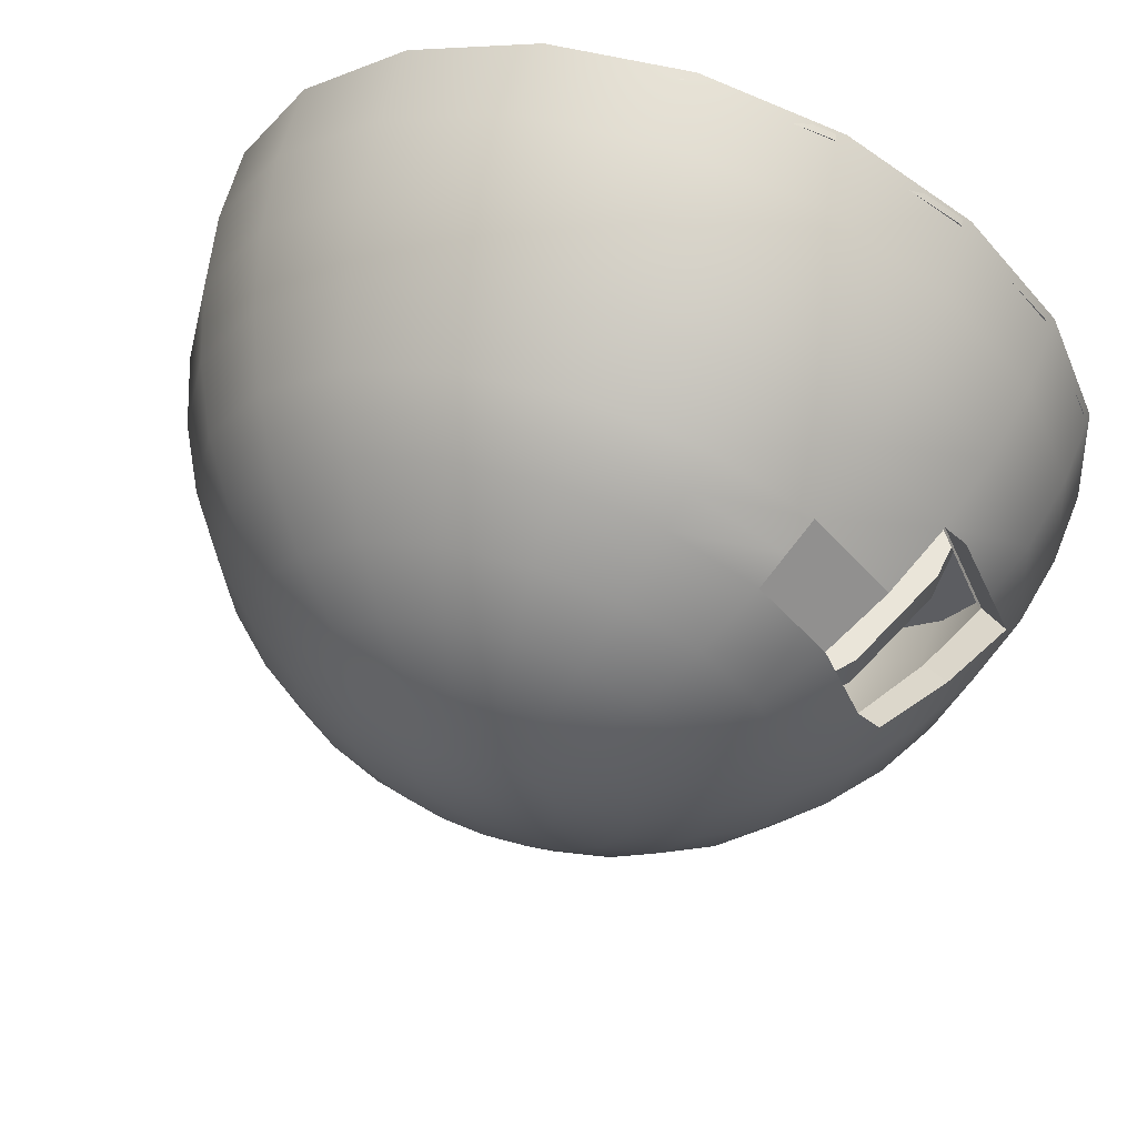
<metadata>
{"format":"obj","ext":"obj","renderer":"f3d","projection":"perspective","resolution":1024,"background":"white","views":[{"elev":59.1,"azim":-162.0,"up":"+Z"}]}
</metadata>
<code>
g default
v -93.29 75.95 6.786
v -91.82 75.95 10.16
v -92.24 77.72 6.514
v -90.94 79.3 6.176
v -91.13 69.95 9.63
v -89.43 69.94 8.927
v -91.13 75.3 9.63
v -92.47 75.3 6.388
v -90.78 69.94 5.685
v -92.47 69.95 6.388
v -69.92 68.99 0.6882
v -71.5 68.99 -2.83
v -74.1 68.99 -5.687
v -77.44 68.99 -7.603
v -81.22 68.99 -8.39
v -85.06 68.99 -7.972
v -88.57 68.99 -6.389
v -91.43 68.99 -3.796
v -93.35 68.99 -0.4481
v -94.13 68.99 3.328
v -93.72 68.99 7.163
v -92.13 68.99 10.68
v -89.54 68.99 13.54
v -86.19 68.99 15.45
v -82.42 68.99 16.24
v -78.58 68.99 15.82
v -75.06 68.99 14.24
v -72.21 68.99 11.65
v -70.29 68.99 8.3
v -69.5 68.99 4.523
v -69.92 69.18 0.6882
v -71.5 69.18 -2.83
v -74.1 69.18 -5.687
v -77.44 69.18 -7.603
v -81.22 69.18 -8.39
v -85.06 69.18 -7.972
v -88.57 69.18 -6.389
v -91.43 69.18 -3.796
v -93.35 69.18 -0.4481
v -94.13 69.18 3.328
v -93.72 69.18 7.163
v -92.13 69.18 10.68
v -89.54 69.18 13.54
v -86.19 69.18 15.45
v -82.42 69.18 16.24
v -78.58 69.18 15.82
v -75.06 69.18 14.24
v -72.21 69.18 11.65
v -70.29 69.18 8.3
v -69.5 69.18 4.523
v -81.82 68.99 3.926
v -81.82 69.18 3.926
v -69.26 68.89 4.774
v -69.58 68.89 0.8759
v -71.08 68.89 -2.734
v -73.63 68.89 -5.703
v -76.97 68.89 -7.74
v -80.77 68.89 -8.646
v -84.67 68.89 -8.331
v -88.28 68.89 -6.828
v -91.25 68.89 -4.282
v -93.28 68.89 -0.9439
v -94.19 68.89 2.86
v -93.88 68.89 6.758
v -92.37 68.89 10.37
v -89.83 68.89 13.34
v -86.49 68.89 15.37
v -82.68 68.89 16.28
v -78.79 68.89 15.97
v -75.18 68.89 14.46
v -72.21 68.89 11.92
v -70.17 68.89 8.578
v -69.42 71.11 4.762
v -69.73 71.11 0.9121
v -71.21 71.11 -2.654
v -73.73 71.11 -5.586
v -77.02 71.11 -7.598
v -80.78 71.11 -8.492
v -84.63 71.11 -8.182
v -88.2 71.11 -6.697
v -91.13 71.11 -4.183
v -93.14 71.11 -0.8853
v -94.04 71.11 2.872
v -93.73 71.11 6.722
v -92.24 71.11 10.29
v -89.73 71.11 13.22
v -86.43 71.11 15.23
v -82.67 71.11 16.13
v -78.82 71.11 15.82
v -75.26 71.11 14.33
v -72.32 71.11 11.82
v -70.31 71.11 8.52
v -69.87 73.27 4.727
v -70.17 73.27 1.02
v -71.6 73.27 -2.414
v -74.02 73.27 -5.237
v -77.2 73.27 -7.174
v -80.82 73.27 -8.036
v -84.52 73.27 -7.737
v -87.96 73.27 -6.307
v -90.78 73.27 -3.886
v -92.72 73.27 -0.7109
v -93.58 73.27 2.907
v -93.28 73.27 6.614
v -91.85 73.27 10.05
v -89.43 73.27 12.87
v -86.25 73.27 14.81
v -82.64 73.27 15.67
v -78.93 73.27 15.37
v -75.5 73.27 13.94
v -72.67 73.27 11.52
v -70.74 73.27 8.345
v -70.62 75.33 4.67
v -70.9 75.33 1.196
v -72.24 75.33 -2.02
v -74.51 75.33 -4.665
v -77.48 75.33 -6.48
v -80.87 75.33 -7.287
v -84.35 75.33 -7.007
v -87.56 75.33 -5.667
v -90.21 75.33 -3.399
v -92.02 75.33 -0.425
v -92.83 75.33 2.965
v -92.55 75.33 6.438
v -91.21 75.33 9.654
v -88.94 75.33 12.3
v -85.97 75.33 14.11
v -82.58 75.33 14.92
v -79.11 75.33 14.64
v -75.89 75.33 13.3
v -73.24 75.33 11.03
v -71.43 75.33 8.059
v -71.64 77.23 4.591
v -71.9 77.23 1.438
v -73.11 77.23 -1.483
v -75.17 77.23 -3.885
v -77.87 77.23 -5.533
v -80.95 77.23 -6.265
v -84.11 77.23 -6.011
v -87.03 77.23 -4.795
v -89.43 77.23 -2.735
v -91.08 77.23 -0.03464
v -91.81 77.23 3.043
v -91.56 77.23 6.197
v -90.34 77.23 9.117
v -88.28 77.23 11.52
v -85.58 77.23 13.17
v -82.5 77.23 13.9
v -79.35 77.23 13.65
v -76.43 77.23 12.43
v -74.02 77.23 10.37
v -72.38 77.23 7.669
v -72.91 78.92 4.494
v -73.14 78.92 1.737
v -74.2 78.92 -0.8153
v -76 78.92 -2.915
v -78.36 78.92 -4.355
v -81.05 78.92 -4.995
v -83.81 78.92 -4.773
v -86.36 78.92 -3.71
v -88.46 78.92 -1.91
v -89.9 78.92 0.4506
v -90.54 78.92 3.141
v -90.32 78.92 5.897
v -89.25 78.92 8.45
v -87.45 78.92 10.55
v -85.09 78.92 11.99
v -82.4 78.92 12.63
v -79.65 78.92 12.41
v -77.09 78.92 11.34
v -75 78.92 9.544
v -73.55 78.92 7.184
v -74.4 80.37 4.38
v -74.59 80.37 2.088
v -75.47 80.37 -0.03362
v -76.97 80.37 -1.779
v -78.93 80.37 -2.976
v -81.16 80.37 -3.508
v -83.46 80.37 -3.323
v -85.58 80.37 -2.44
v -87.32 80.37 -0.9435
v -88.52 80.37 1.019
v -89.05 80.37 3.255
v -88.87 80.37 5.546
v -87.98 80.37 7.668
v -86.49 80.37 9.413
v -84.53 80.37 10.61
v -82.29 80.37 11.14
v -80 80.37 10.96
v -77.88 80.37 10.07
v -76.13 80.37 8.578
v -74.93 80.37 6.616
v -76.07 81.53 4.252
v -76.21 81.53 2.482
v -76.89 81.53 0.8429
v -78.05 81.53 -0.5049
v -79.57 81.53 -1.43
v -81.29 81.53 -1.841
v -83.06 81.53 -1.698
v -84.7 81.53 -1.016
v -86.05 81.53 0.1401
v -86.97 81.53 1.656
v -87.38 81.53 3.383
v -87.24 81.53 5.152
v -86.56 81.53 6.791
v -85.4 81.53 8.139
v -83.89 81.53 9.064
v -82.16 81.53 9.475
v -80.39 81.53 9.332
v -78.75 81.53 8.65
v -77.4 81.53 7.494
v -76.48 81.53 5.979
v -77.88 82.38 4.113
v -77.97 82.38 2.908
v -78.44 82.38 1.793
v -79.22 82.38 0.8753
v -80.26 82.38 0.2459
v -81.43 82.38 -0.034
v -82.64 82.38 0.06313
v -83.75 82.38 0.5277
v -84.67 82.38 1.314
v -85.3 82.38 2.346
v -85.58 82.38 3.522
v -85.48 82.38 4.726
v -85.02 82.38 5.842
v -84.23 82.38 6.759
v -83.2 82.38 7.389
v -82.02 82.38 7.668
v -80.82 82.38 7.571
v -79.7 82.38 7.107
v -78.78 82.38 6.32
v -78.16 82.38 5.288
v -79.78 82.9 3.967
v -79.83 82.9 3.357
v -80.06 82.9 2.792
v -80.46 82.9 2.328
v -80.98 82.9 2.009
v -81.58 82.9 1.868
v -82.19 82.9 1.917
v -82.75 82.9 2.152
v -83.22 82.9 2.55
v -83.53 82.9 3.072
v -83.68 82.9 3.668
v -83.63 82.9 4.277
v -83.39 82.9 4.842
v -82.99 82.9 5.306
v -82.47 82.9 5.625
v -81.88 82.9 5.767
v -81.27 82.9 5.718
v -80.7 82.9 5.482
v -80.24 82.9 5.084
v -79.92 82.9 4.562
v -81.73 83.08 3.817
v -72.78 68.84 4.215
v -73.12 68.84 1.409
v -74.32 68.84 -1.152
v -76.25 68.84 -3.219
v -78.72 68.84 -4.59
v -81.49 68.84 -5.129
v -84.3 68.84 -4.785
v -86.86 68.84 -3.59
v -88.93 68.84 -1.663
v -90.3 68.84 0.8089
v -90.84 68.84 3.583
v -90.49 68.84 6.389
v -89.3 68.84 8.95
v -87.37 68.84 11.02
v -84.9 68.84 12.39
v -82.12 68.84 12.93
v -79.32 68.84 12.58
v -76.76 68.84 11.39
v -74.69 68.84 9.461
v -73.32 68.84 6.989
v -72.78 70.03 4.215
v -73.12 70.03 1.409
v -74.32 70.03 -1.152
v -76.25 70.03 -3.219
v -78.72 70.03 -4.59
v -81.49 70.03 -5.129
v -84.3 70.03 -4.785
v -86.86 70.03 -3.59
v -88.93 70.03 -1.663
v -90.3 70.03 0.8089
v -90.84 70.03 3.583
v -90.49 70.03 6.389
v -89.3 70.03 8.95
v -87.37 70.03 11.02
v -84.9 70.03 12.39
v -82.12 70.03 12.93
v -79.32 70.03 12.58
v -76.76 70.03 11.39
v -74.69 70.03 9.461
v -73.32 70.03 6.989
v -69.63 70.03 4.325
v -70.09 70.03 0.5402
v -71.7 70.03 -2.916
v -74.3 70.03 -5.705
v -77.64 70.03 -7.553
v -81.38 70.03 -8.281
v -85.17 70.03 -7.817
v -88.62 70.03 -6.205
v -91.41 70.03 -3.605
v -93.26 70.03 -0.2699
v -93.99 70.03 3.473
v -93.52 70.03 7.258
v -91.91 70.03 10.71
v -89.31 70.03 13.5
v -85.98 70.03 15.35
v -82.23 70.03 16.08
v -78.45 70.03 15.61
v -74.99 70.03 14
v -72.2 70.03 11.4
v -70.36 70.03 8.068
v -69.63 68.84 4.325
v -70.09 68.84 0.5402
v -71.7 68.84 -2.916
v -74.3 68.84 -5.705
v -77.64 68.84 -7.553
v -81.38 68.84 -8.281
v -85.17 68.84 -7.817
v -88.62 68.84 -6.205
v -91.41 68.84 -3.605
v -93.26 68.84 -0.2699
v -93.99 68.84 3.473
v -93.52 68.84 7.258
v -91.91 68.84 10.71
v -89.31 68.84 13.5
v -85.98 68.84 15.35
v -82.23 68.84 16.08
v -78.45 68.84 15.61
v -74.99 68.84 14
v -72.2 68.84 11.4
v -70.36 68.84 8.068
v -72.76 69.44 3.623
v -73.2 72.23 3.613
v -74.48 74.75 3.572
v -76.48 76.74 3.506
v -79 78.03 3.421
v -81.79 78.47 3.324
v -84.58 78.03 3.226
v -87.09 76.74 3.135
v -89.09 74.75 3.062
v -90.37 72.23 3.012
v -90.82 69.44 2.991
v -72.8 69.43 4.807
v -73.24 72.22 4.796
v -74.52 74.74 4.756
v -76.52 76.74 4.69
v -79.04 78.02 4.605
v -81.83 78.47 4.508
v -84.62 78.02 4.41
v -87.14 76.74 4.319
v -89.13 74.74 4.246
v -90.41 72.22 4.196
v -90.86 69.43 4.175
v -72 69.87 4.835
v -72.48 73.36 4.825
v -73.88 76.52 4.782
v -76.05 79.03 4.711
v -78.79 80.63 4.618
v -81.83 81.19 4.513
v -84.87 80.63 4.406
v -87.61 79.03 4.307
v -89.78 76.52 4.226
v -91.18 73.36 4.172
v -91.66 69.87 4.148
v -71.96 69.87 3.652
v -72.44 73.37 3.641
v -73.84 76.52 3.598
v -76.01 79.03 3.527
v -78.75 80.64 3.434
v -81.79 81.19 3.329
v -84.82 80.64 3.222
v -87.56 79.03 3.123
v -89.74 76.52 3.042
v -91.13 73.37 2.988
v -91.62 69.87 2.964
v -82.08 69.44 -5.15
v -82.09 72.23 -4.708
v -82.13 74.75 -3.425
v -82.2 76.74 -1.428
v -82.28 78.03 1.089
v -82.38 78.47 3.879
v -82.48 78.03 6.669
v -82.57 76.74 9.186
v -82.64 74.75 11.18
v -82.69 72.23 12.46
v -82.72 69.44 12.91
v -80.9 69.43 -5.108
v -80.91 72.22 -4.666
v -80.95 74.74 -3.384
v -81.01 76.74 -1.386
v -81.1 78.02 1.131
v -81.19 78.47 3.921
v -81.29 78.02 6.71
v -81.38 76.74 9.227
v -81.46 74.74 11.22
v -81.51 72.22 12.51
v -81.53 69.43 12.95
v -80.87 69.84 -5.899
v -80.88 73.36 -5.418
v -80.92 76.52 -4.023
v -80.99 79.04 -1.851
v -81.08 80.66 0.8865
v -81.19 81.21 3.921
v -81.29 80.66 6.955
v -81.39 79.04 9.692
v -81.48 76.52 11.86
v -81.53 73.36 13.26
v -81.56 69.84 13.74
v -82.06 69.84 -5.94
v -82.06 73.36 -5.46
v -82.1 76.53 -4.065
v -82.17 79.04 -1.892
v -82.27 80.66 0.8451
v -82.37 81.21 3.879
v -82.48 80.66 6.913
v -82.58 79.04 9.651
v -82.66 76.53 11.82
v -82.72 73.36 13.22
v -82.74 69.84 13.7
v -75.64 69.44 -2.724
v -75.94 72.23 -2.403
v -76.86 74.75 -1.508
v -78.3 76.75 -0.1252
v -80.13 78.03 1.609
v -82.16 78.47 3.525
v -84.2 78.03 5.436
v -86.04 76.75 7.153
v -87.5 74.75 8.511
v -88.45 72.23 9.374
v -88.79 69.44 9.659
v -74.82 69.43 -1.861
v -75.13 72.22 -1.54
v -76.05 74.74 -0.645
v -77.49 76.74 0.7374
v -79.32 78.02 2.472
v -81.35 78.46 4.388
v -83.38 78.02 6.298
v -85.22 76.74 8.016
v -86.69 74.74 9.373
v -87.64 72.22 10.24
v -87.98 69.43 10.52
v -74.24 69.9 -2.406
v -74.57 73.38 -2.054
v -75.57 76.51 -1.077
v -77.14 79 0.4297
v -79.12 80.59 2.319
v -81.33 81.14 4.405
v -83.55 80.59 6.484
v -85.55 79 8.352
v -87.15 76.51 9.828
v -88.19 73.38 10.77
v -88.56 69.9 11.07
v -75.05 69.91 -3.269
v -75.38 73.39 -2.917
v -76.38 76.52 -1.94
v -77.95 79.01 -0.4329
v -79.93 80.6 1.456
v -82.14 81.15 3.542
v -84.36 80.6 5.621
v -86.37 79.01 7.49
v -87.96 76.52 8.965
v -89 73.39 9.902
v -89.37 69.91 10.21
v -88.43 69.43 -2.273
v -88.13 72.22 -1.948
v -87.26 74.74 -1.01
v -85.89 76.74 0.4478
v -84.16 78.02 2.283
v -82.25 78.47 4.317
v -80.34 78.02 6.349
v -78.61 76.74 8.181
v -77.24 74.74 9.634
v -76.35 72.22 10.56
v -76.05 69.43 10.88
v -87.57 69.44 -3.085
v -87.27 72.23 -2.76
v -86.39 74.75 -1.822
v -85.03 76.74 -0.3641
v -83.3 78.03 1.471
v -81.39 78.47 3.505
v -79.47 78.03 5.537
v -77.75 76.74 7.369
v -76.37 74.75 8.822
v -75.49 72.23 9.753
v -75.18 69.44 10.07
v -88.01 69.89 -3.554
v -87.69 73.37 -3.205
v -86.75 76.52 -2.2
v -85.29 79.02 -0.6372
v -83.44 80.62 1.33
v -81.39 81.17 3.508
v -79.34 80.62 5.685
v -77.49 79.02 7.648
v -76.02 76.52 9.204
v -75.07 73.37 10.2
v -74.74 69.89 10.54
v -88.87 69.88 -2.742
v -88.55 73.37 -2.393
v -87.62 76.52 -1.388
v -86.15 79.01 0.1747
v -84.3 80.62 2.141
v -82.25 81.17 4.32
v -80.2 80.62 6.497
v -78.35 79.01 8.46
v -76.88 76.52 10.02
v -75.94 73.37 11.01
v -75.61 69.88 11.35
v -87.87 78.07 11.03
v -85.34 78.07 12.58
v -82.45 78.07 13.26
v -79.5 78.07 13.03
v -76.76 78.07 11.89
v -74.51 78.07 9.957
v -72.97 78.07 7.426
v -72.28 78.07 4.542
v -72.52 78.07 1.588
v -73.66 78.07 -1.149
v -75.59 78.07 -3.4
v -78.12 78.07 -4.944
v -81 78.07 -5.63
v -83.96 78.07 -5.392
v -86.69 78.07 -4.252
v -88.94 78.07 -2.323
v -90.49 78.07 0.208
v -91.17 78.07 3.092
g pSphere3
f 5 6 7
f 7 6 9 8
f 8 9 10
f 10 9 6 5
f 10 5 7 8
f 11 12 32 31
f 12 13 33 32
f 13 14 34 33
f 14 15 35 34
f 15 16 36 35
f 16 17 37 36
f 17 18 38 37
f 18 19 39 38
f 19 20 40 39
f 20 21 41 40
f 21 22 42 41
f 22 23 43 42
f 23 24 44 43
f 24 25 45 44
f 25 26 46 45
f 26 27 47 46
f 27 28 48 47
f 28 29 49 48
f 29 30 50 49
f 30 11 31 50
f 12 11 51
f 13 12 51
f 14 13 51
f 15 14 51
f 16 15 51
f 17 16 51
f 18 17 51
f 19 18 51
f 20 19 51
f 21 20 51
f 22 21 51
f 23 22 51
f 24 23 51
f 25 24 51
f 26 25 51
f 27 26 51
f 28 27 51
f 29 28 51
f 30 29 51
f 11 30 51
f 31 32 52
f 32 33 52
f 33 34 52
f 34 35 52
f 35 36 52
f 36 37 52
f 37 38 52
f 38 39 52
f 39 40 52
f 40 41 52
f 41 42 52
f 42 43 52
f 43 44 52
f 44 45 52
f 45 46 52
f 46 47 52
f 47 48 52
f 48 49 52
f 49 50 52
f 50 31 52
f 53 73 74 54
f 54 74 75 55
f 55 75 76 56
f 56 76 77 57
f 57 77 78 58
f 58 78 79 59
f 59 79 80 60
f 60 80 81 61
f 61 81 82 62
f 62 82 83 63
f 63 83 84 64
f 64 84 85 65
f 65 85 86 66
f 66 86 87 67
f 67 87 88 68
f 68 88 89 69
f 69 89 90 70
f 70 90 91 71
f 71 91 92 72
f 72 92 73 53
f 73 93 94 74
f 74 94 95 75
f 75 95 96 76
f 76 96 97 77
f 77 97 98 78
f 78 98 99 79
f 79 99 100 80
f 80 100 101 81
f 81 101 102 82
f 82 102 103 83
f 83 103 104 84
f 84 104 105 85
f 85 105 106 86
f 86 106 107 87
f 87 107 108 88
f 88 108 109 89
f 89 109 110 90
f 90 110 111 91
f 91 111 112 92
f 92 112 93 73
f 93 113 114 94
f 94 114 115 95
f 95 115 116 96
f 96 116 117 97
f 97 117 118 98
f 98 118 119 99
f 99 119 120 100
f 100 120 121 101
f 101 121 122 102
f 102 122 123 103
f 103 123 124 104
f 104 124 125 105
f 105 125 126 106
f 106 126 127 107
f 107 127 128 108
f 108 128 129 109
f 109 129 130 110
f 110 130 131 111
f 111 131 132 112
f 112 132 113 93
f 113 133 134 114
f 114 134 135 115
f 115 135 136 116
f 116 136 137 117
f 117 137 138 118
f 118 138 139 119
f 119 139 140 120
f 120 140 141 121
f 121 141 142 122
f 122 142 143 123
f 123 143 144 124
f 125 145 146 126
f 126 146 147 127
f 127 147 148 128
f 128 148 149 129
f 129 149 150 130
f 130 150 151 131
f 131 151 152 132
f 132 152 133 113
f 517 153 154 518
f 518 154 155 519
f 519 155 156 520
f 520 156 157 521
f 521 157 158 522
f 522 158 159 523
f 523 159 160 524
f 524 160 161 525
f 525 161 162 526
f 526 162 163 527
f 144 143 527 163 164
f 510 146 145 165 166
f 510 166 167 511
f 511 167 168 512
f 512 168 169 513
f 513 169 170 514
f 514 170 171 515
f 515 171 172 516
f 516 172 153 517
f 153 173 174 154
f 154 174 175 155
f 155 175 176 156
f 156 176 177 157
f 157 177 178 158
f 158 178 179 159
f 159 179 180 160
f 160 180 181 161
f 161 181 182 162
f 162 182 183 163
f 163 183 184 164
f 164 184 185 165
f 165 185 186 166
f 166 186 187 167
f 167 187 188 168
f 168 188 189 169
f 169 189 190 170
f 170 190 191 171
f 171 191 192 172
f 172 192 173 153
f 173 193 194 174
f 174 194 195 175
f 175 195 196 176
f 176 196 197 177
f 177 197 198 178
f 178 198 199 179
f 179 199 200 180
f 180 200 201 181
f 181 201 202 182
f 182 202 203 183
f 183 203 204 184
f 184 204 205 185
f 185 205 206 186
f 186 206 207 187
f 187 207 208 188
f 188 208 209 189
f 189 209 210 190
f 190 210 211 191
f 191 211 212 192
f 192 212 193 173
f 193 213 214 194
f 194 214 215 195
f 195 215 216 196
f 196 216 217 197
f 197 217 218 198
f 198 218 219 199
f 199 219 220 200
f 200 220 221 201
f 201 221 222 202
f 202 222 223 203
f 203 223 224 204
f 204 224 225 205
f 205 225 226 206
f 206 226 227 207
f 207 227 228 208
f 208 228 229 209
f 209 229 230 210
f 210 230 231 211
f 211 231 232 212
f 212 232 213 193
f 213 233 234 214
f 214 234 235 215
f 215 235 236 216
f 216 236 237 217
f 217 237 238 218
f 218 238 239 219
f 219 239 240 220
f 220 240 241 221
f 221 241 242 222
f 222 242 243 223
f 223 243 244 224
f 224 244 245 225
f 225 245 246 226
f 226 246 247 227
f 227 247 248 228
f 228 248 249 229
f 229 249 250 230
f 230 250 251 231
f 231 251 252 232
f 232 252 233 213
f 233 253 234
f 234 253 235
f 235 253 236
f 236 253 237
f 237 253 238
f 238 253 239
f 239 253 240
f 240 253 241
f 241 253 242
f 242 253 243
f 243 253 244
f 244 253 245
f 245 253 246
f 246 253 247
f 247 253 248
f 248 253 249
f 249 253 250
f 250 253 251
f 251 253 252
f 252 253 233
f 255 254 274 275
f 256 255 275 276
f 257 256 276 277
f 258 257 277 278
f 259 258 278 279
f 260 259 279 280
f 261 260 280 281
f 262 261 281 282
f 263 262 282 283
f 264 263 283 284
f 265 264 284 285
f 266 265 285 286
f 267 266 286 287
f 268 267 287 288
f 269 268 288 289
f 270 269 289 290
f 271 270 290 291
f 272 271 291 292
f 273 272 292 293
f 254 273 293 274
f 275 274 294 295
f 276 275 295 296
f 277 276 296 297
f 278 277 297 298
f 279 278 298 299
f 280 279 299 300
f 281 280 300 301
f 282 281 301 302
f 283 282 302 303
f 284 283 303 304
f 285 284 304 305
f 286 285 305 306
f 287 286 306 307
f 288 287 307 308
f 289 288 308 309
f 290 289 309 310
f 291 290 310 311
f 292 291 311 312
f 293 292 312 313
f 274 293 313 294
f 295 294 314 315
f 296 295 315 316
f 297 296 316 317
f 298 297 317 318
f 299 298 318 319
f 300 299 319 320
f 301 300 320 321
f 302 301 321 322
f 303 302 322 323
f 304 303 323 324
f 305 304 324 325
f 306 305 325 326
f 307 306 326 327
f 308 307 327 328
f 309 308 328 329
f 310 309 329 330
f 311 310 330 331
f 312 311 331 332
f 313 312 332 333
f 294 313 333 314
f 315 314 254 255
f 316 315 255 256
f 317 316 256 257
f 318 317 257 258
f 319 318 258 259
f 320 319 259 260
f 321 320 260 261
f 322 321 261 262
f 323 322 262 263
f 324 323 263 264
f 325 324 264 265
f 326 325 265 266
f 327 326 266 267
f 328 327 267 268
f 329 328 268 269
f 330 329 269 270
f 331 330 270 271
f 332 331 271 272
f 333 332 272 273
f 314 333 273 254
f 335 334 345 346
f 336 335 346 347
f 337 336 347 348
f 338 337 348 349
f 339 338 349 350
f 340 339 350 351
f 341 340 351 352
f 342 341 352 353
f 343 342 353 354
f 344 343 354 355
f 346 345 356 357
f 347 346 357 358
f 348 347 358 359
f 349 348 359 360
f 350 349 360 361
f 351 350 361 362
f 352 351 362 363
f 353 352 363 364
f 354 353 364 365
f 355 354 365 366
f 357 356 367 368
f 358 357 368 369
f 359 358 369 370
f 360 359 370 371
f 361 360 371 372
f 362 361 372 373
f 363 362 373 374
f 364 363 374 375
f 365 364 375 376
f 366 365 376 377
f 368 367 334 335
f 369 368 335 336
f 370 369 336 337
f 371 370 337 338
f 372 371 338 339
f 373 372 339 340
f 374 373 340 341
f 375 374 341 342
f 376 375 342 343
f 377 376 343 344
f 379 378 389 390
f 380 379 390 391
f 381 380 391 392
f 382 381 392 393
f 383 382 393 394
f 384 383 394 395
f 385 384 395 396
f 386 385 396 397
f 387 386 397 398
f 388 387 398 399
f 390 389 400 401
f 391 390 401 402
f 392 391 402 403
f 393 392 403 404
f 394 393 404 405
f 395 394 405 406
f 396 395 406 407
f 397 396 407 408
f 398 397 408 409
f 399 398 409 410
f 401 400 411 412
f 402 401 412 413
f 403 402 413 414
f 404 403 414 415
f 405 404 415 416
f 406 405 416 417
f 407 406 417 418
f 408 407 418 419
f 409 408 419 420
f 410 409 420 421
f 412 411 378 379
f 413 412 379 380
f 414 413 380 381
f 415 414 381 382
f 416 415 382 383
f 417 416 383 384
f 418 417 384 385
f 419 418 385 386
f 420 419 386 387
f 421 420 387 388
f 423 422 433 434
f 424 423 434 435
f 425 424 435 436
f 426 425 436 437
f 427 426 437 438
f 428 427 438 439
f 429 428 439 440
f 430 429 440 441
f 431 430 441 442
f 432 431 442 443
f 434 433 444 445
f 435 434 445 446
f 436 435 446 447
f 437 436 447 448
f 438 437 448 449
f 439 438 449 450
f 440 439 450 451
f 441 440 451 452
f 442 441 452 453
f 443 442 453 454
f 445 444 455 456
f 446 445 456 457
f 447 446 457 458
f 448 447 458 459
f 449 448 459 460
f 450 449 460 461
f 451 450 461 462
f 452 451 462 463
f 453 452 463 464
f 454 453 464 465
f 456 455 422 423
f 457 456 423 424
f 458 457 424 425
f 459 458 425 426
f 460 459 426 427
f 461 460 427 428
f 462 461 428 429
f 463 462 429 430
f 464 463 430 431
f 465 464 431 432
f 467 466 477 478
f 468 467 478 479
f 469 468 479 480
f 470 469 480 481
f 471 470 481 482
f 472 471 482 483
f 473 472 483 484
f 474 473 484 485
f 475 474 485 486
f 476 475 486 487
f 478 477 488 489
f 479 478 489 490
f 480 479 490 491
f 481 480 491 492
f 482 481 492 493
f 483 482 493 494
f 484 483 494 495
f 485 484 495 496
f 486 485 496 497
f 487 486 497 498
f 489 488 499 500
f 490 489 500 501
f 491 490 501 502
f 492 491 502 503
f 493 492 503 504
f 494 493 504 505
f 495 494 505 506
f 496 495 506 507
f 497 496 507 508
f 498 497 508 509
f 500 499 466 467
f 501 500 467 468
f 502 501 468 469
f 503 502 469 470
f 504 503 470 471
f 505 504 471 472
f 506 505 472 473
f 507 506 473 474
f 508 507 474 475
f 509 508 475 476
f 146 510 511 147
f 147 511 512 148
f 148 512 513 149
f 149 513 514 150
f 150 514 515 151
f 151 515 516 152
f 152 516 517 133
f 133 517 518 134
f 134 518 519 135
f 135 519 520 136
f 136 520 521 137
f 137 521 522 138
f 138 522 523 139
f 139 523 524 140
f 140 524 525 141
f 141 525 526 142
f 142 526 527 143
f 1 2 125 124
f 3 1 124 144
f 4 3 144 164

</code>
